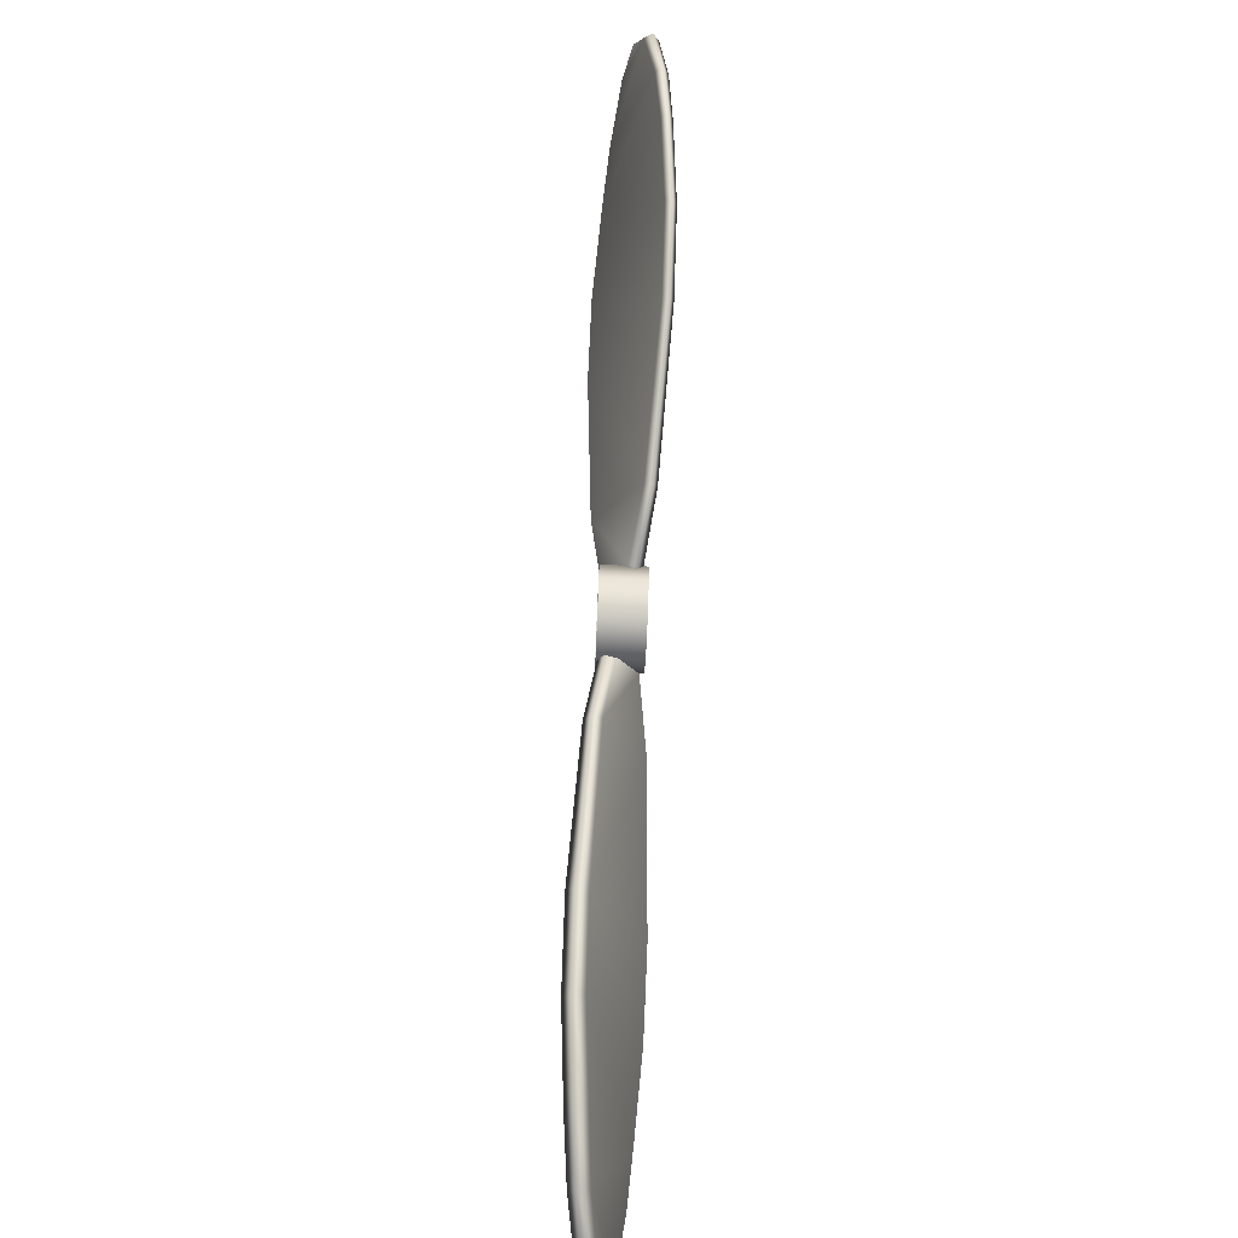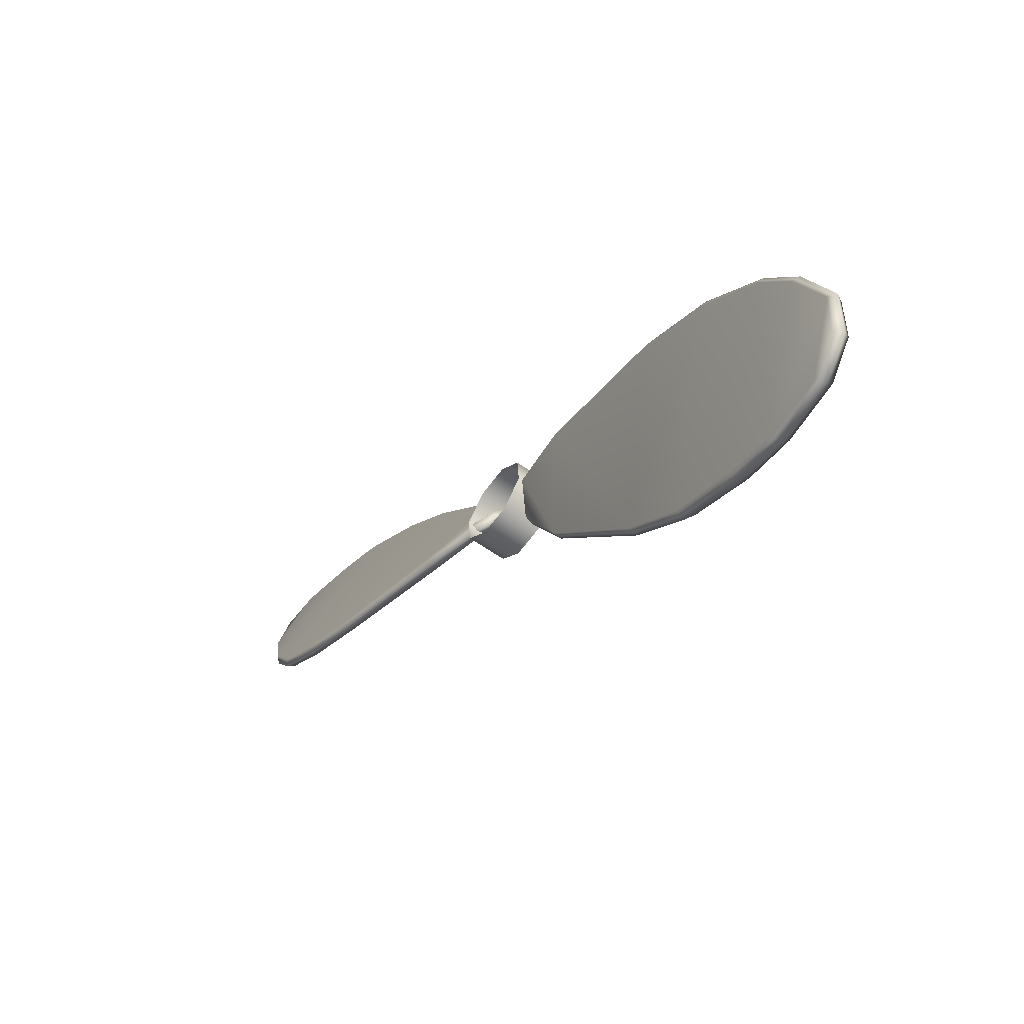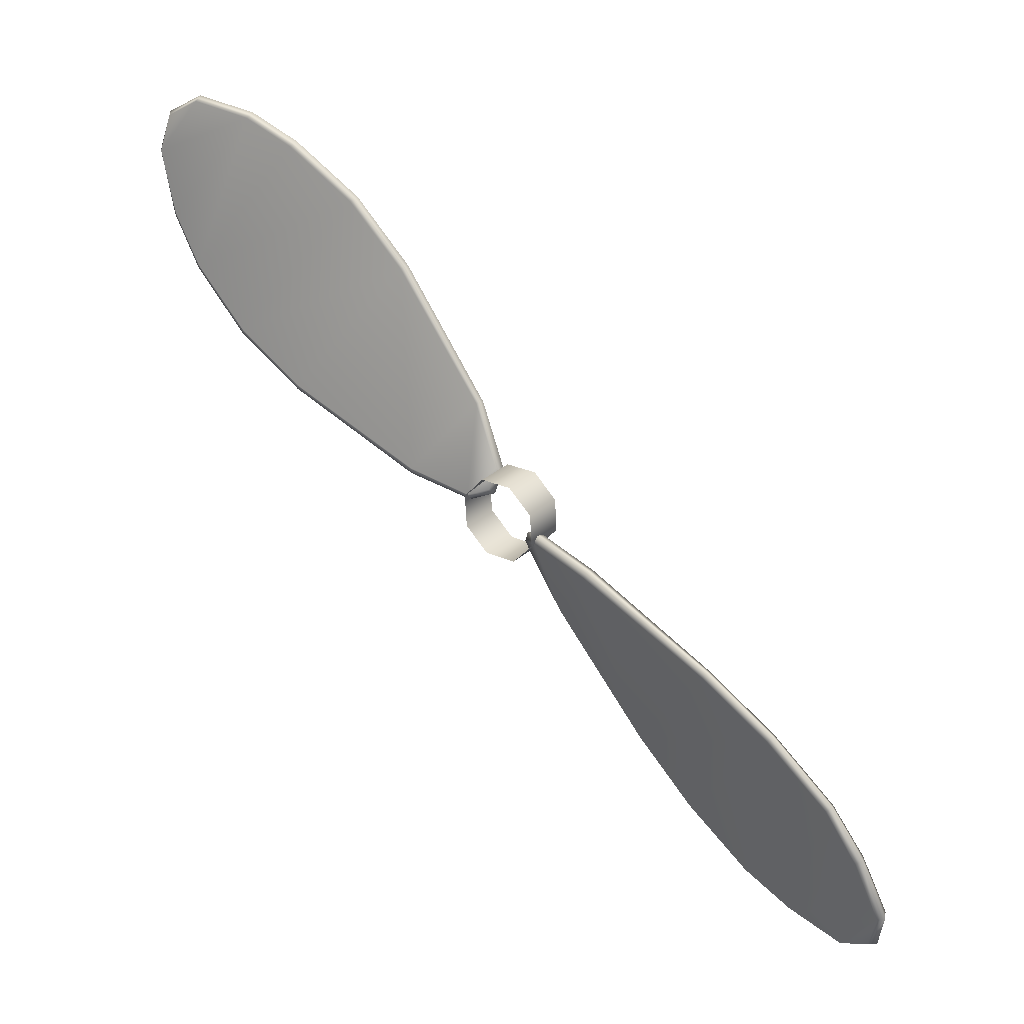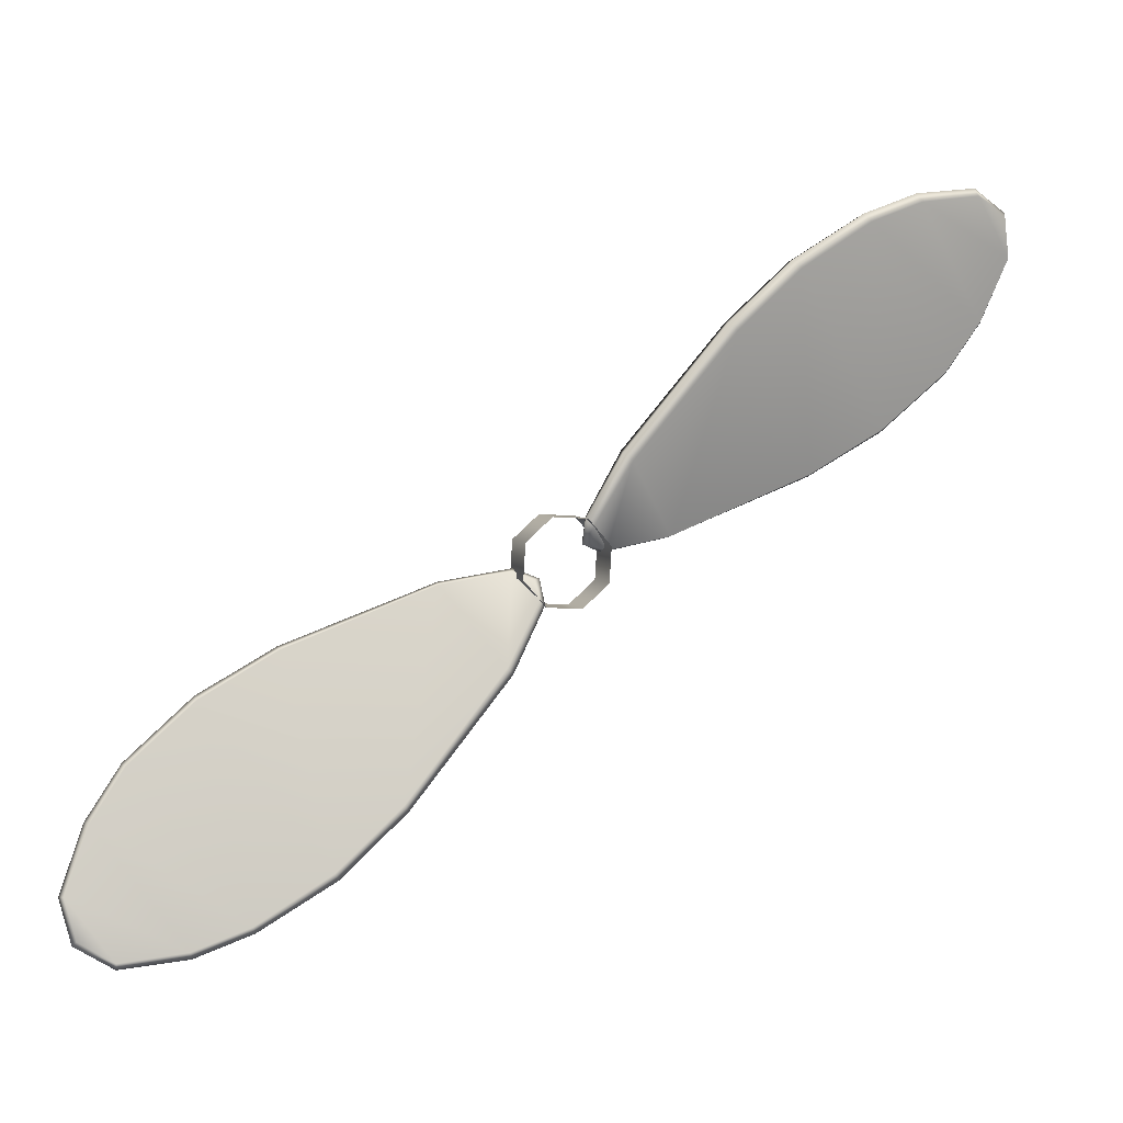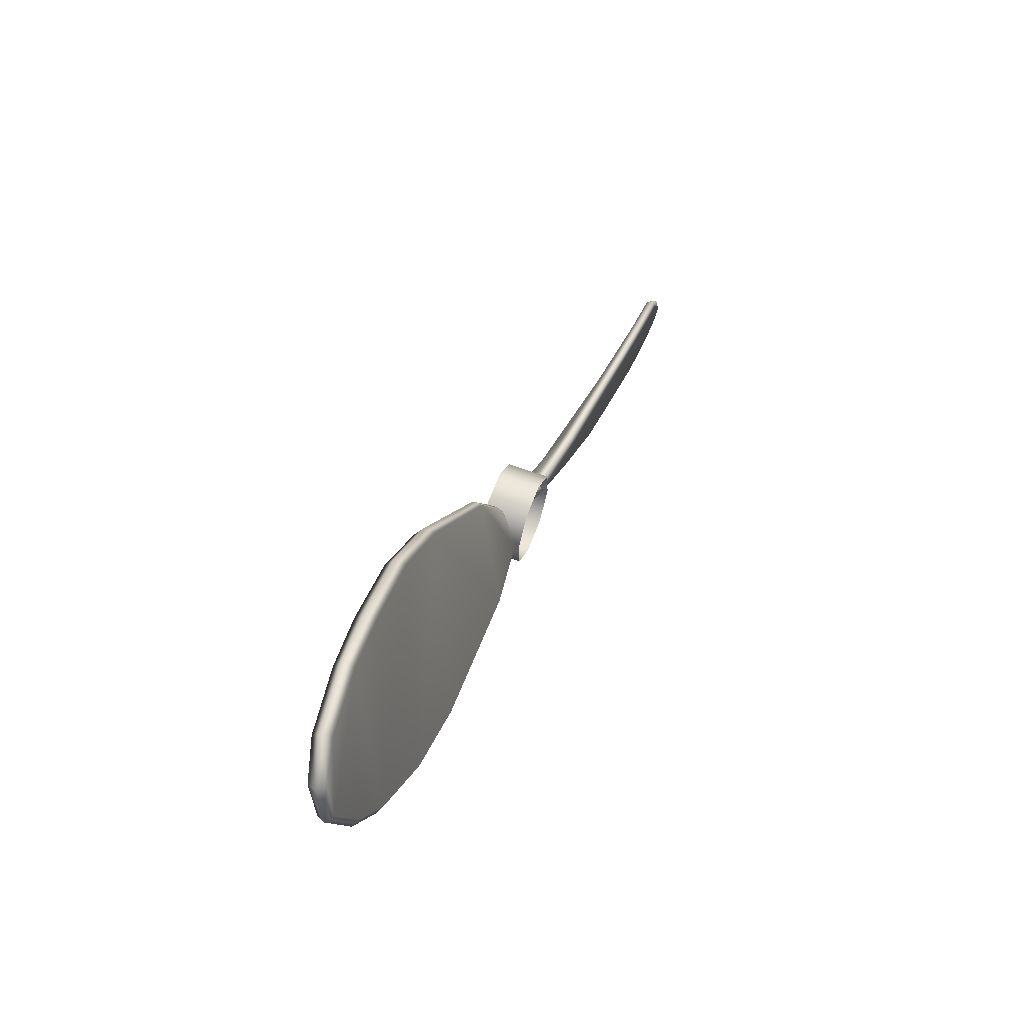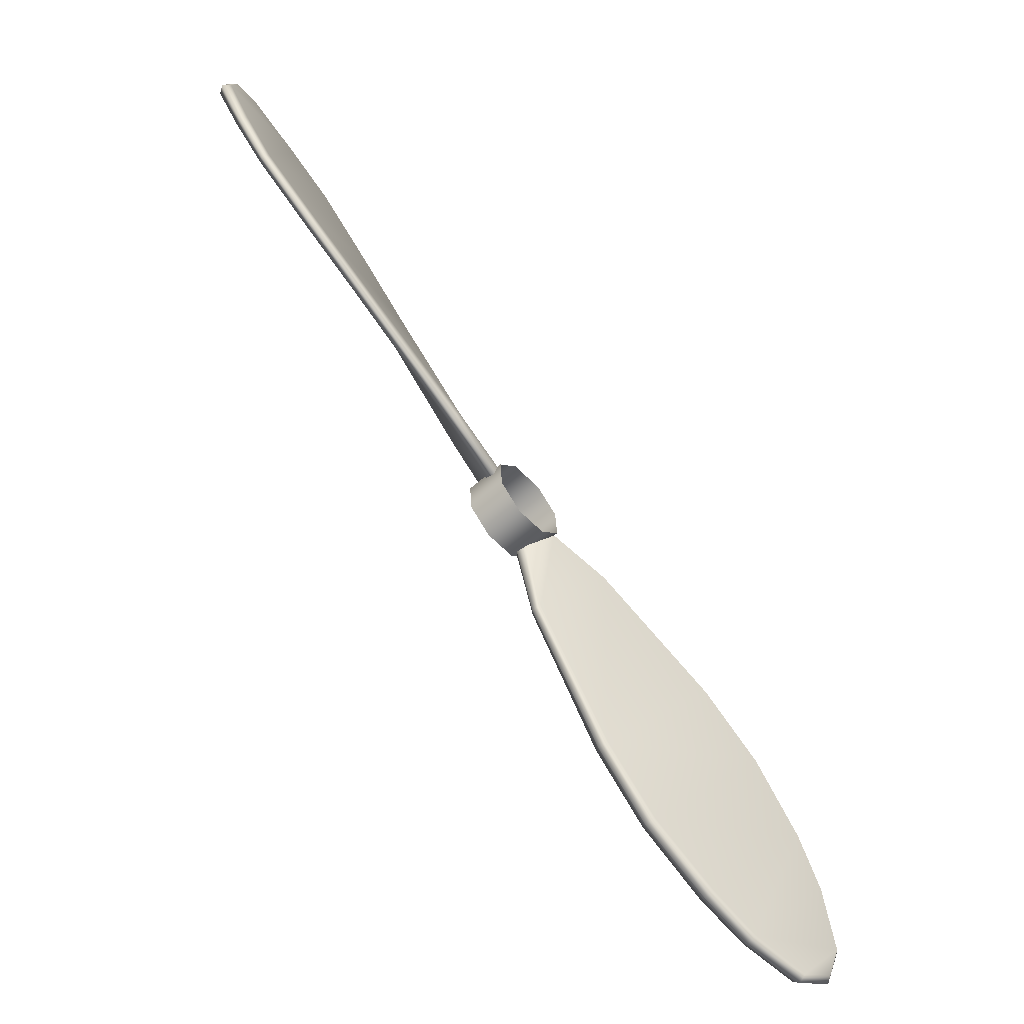
<metadata>
{"format":"obj","ext":"obj","renderer":"f3d","projection":"perspective","resolution":1024,"background":"white","views":[{"elev":-73.8,"azim":-92.5,"up":"+Z"},{"elev":-59.0,"azim":53.7,"up":"+Z"},{"elev":29.5,"azim":37.8,"up":"+Z"},{"elev":5.0,"azim":161.9,"up":"+Z"},{"elev":61.8,"azim":-69.6,"up":"+Z"},{"elev":-59.7,"azim":-47.9,"up":"+Z"}]}
</metadata>
<code>
g Propella1
v -6.036 -3.435 -2.975
v -6.036 2.757 -2.975
v -6.372 2.757 2.165
v -6.372 -3.435 2.165
v -2.975 2.757 6.036
v -2.975 -3.435 6.036
v 2.165 2.757 6.372
v 2.165 -3.435 6.372
v 6.036 -3.435 2.975
v 6.036 2.757 2.975
v 6.372 2.757 -2.165
v 6.372 -3.435 -2.165
v 2.975 2.757 -6.036
v 2.975 -3.435 -6.036
v -2.165 2.757 -6.372
v -2.165 -3.435 -6.372
v -6.036 2.757 -2.975
v -6.036 -3.435 -2.975
v -49.96 -3.568 17.49
v -33.41 5.164 40.35
v -44.37 4.338 46.99
v -59.71 -2.715 25.81
v -32.57 3.983 41.58
v -43.74 3.083 48.17
v -43.75 1.42 47.86
v -32.67 2.293 41.37
v -50.29 -4.627 17.1
v -60.16 -3.735 25.53
v -59.36 -4.349 26.29
v -49.54 -5.177 18.06
v -38.72 -3.641 11.21
v -23.87 5.235 31.73
v -16.98 -2.37 2.933
v -9.029 4.036 13.91
v -6.897 -0.8999 1.316
v -4.057 2.59 5.238
v -4.148 0.85 2.321
v -22.92 4.071 32.87
v -7.888 3.092 14.98
v -23.06 2.393 32.85
v -8.076 1.591 15.23
v -3.374 0.3521 6.182
v -2.91 1.68 5.808
v -3.501 -1.206 3.215
v -3.133 -0.1772 2.27
v -6.316 -2.802 2.118
v -6.439 -2.057 0.9206
v -16.28 -4.143 3.889
v -16.79 -3.534 2.647
v -38.27 -5.235 11.84
v -38.86 -4.697 10.82
v -52.56 3.607 49.91
v -62.07 2.28 50.99
v -68.37 -0.3458 42.29
v -64.73 -1.842 33.09
v -67.02 0.9868 48.05
v -52.14 2.423 51.17
v -61.98 1.116 52.16
v -61.57 -0.3063 51.68
v -66.58 -1.343 48.66
v -67.49 -0.1771 48.86
v -69 -1.499 42.49
v -67.97 -2.404 42.84
v -65.32 -2.948 32.98
v -64.35 -3.683 33.62
v -51.98 0.8618 50.71
v -66.58 -1.343 48.66
v -61.57 -0.3063 51.68
v -67.97 -2.404 42.84
v -51.98 0.8618 50.71
v -64.35 -3.683 33.62
v -59.36 -4.349 26.29
v -43.75 1.42 47.86
v -32.67 2.293 41.37
v -49.54 -5.177 18.06
v -23.06 2.393 32.85
v -38.27 -5.235 11.84
v -16.28 -4.143 3.889
v -8.076 1.591 15.23
v -6.316 -2.802 2.118
v -3.374 0.3521 6.182
v -3.501 -1.206 3.215
v 49.96 -3.568 -17.49
v 33.41 5.164 -40.35
v 44.37 4.338 -46.99
v 59.71 -2.715 -25.81
v 50.29 -4.627 -17.1
v 60.16 -3.735 -25.53
v 59.36 -4.349 -26.29
v 49.54 -5.177 -18.06
v 32.57 3.983 -41.58
v 43.74 3.083 -48.17
v 43.75 1.42 -47.86
v 32.67 2.293 -41.37
v 38.72 -3.641 -11.21
v 23.87 5.235 -31.73
v 16.98 -2.37 -2.933
v 9.029 4.036 -13.91
v 6.897 -0.8999 -1.316
v 4.057 2.59 -5.238
v 4.148 0.85 -2.321
v 16.79 -3.534 -2.647
v 38.86 -4.697 -10.82
v 38.27 -5.235 -11.84
v 16.28 -4.143 -3.889
v 6.439 -2.057 -0.9206
v 6.316 -2.802 -2.118
v 3.133 -0.1772 -2.27
v 3.501 -1.206 -3.215
v 2.909 1.68 -5.808
v 3.374 0.3521 -6.182
v 7.888 3.092 -14.98
v 8.076 1.591 -15.23
v 23.06 2.393 -32.85
v 22.92 4.071 -32.87
v 52.56 3.607 -49.91
v 62.07 2.28 -50.99
v 68.37 -0.3458 -42.29
v 64.73 -1.842 -33.09
v 67.02 0.9868 -48.05
v 52.14 2.423 -51.17
v 61.98 1.116 -52.16
v 61.57 -0.3063 -51.68
v 66.58 -1.343 -48.66
v 67.49 -0.1771 -48.86
v 69 -1.499 -42.49
v 67.97 -2.404 -42.84
v 65.32 -2.948 -32.98
v 64.35 -3.683 -33.62
v 51.98 0.8618 -50.71
v 66.58 -1.343 -48.66
v 61.57 -0.3063 -51.68
v 67.97 -2.404 -42.84
v 51.98 0.8618 -50.71
v 64.35 -3.683 -33.62
v 59.36 -4.349 -26.29
v 43.75 1.42 -47.86
v 32.67 2.293 -41.37
v 49.54 -5.177 -18.06
v 23.06 2.393 -32.85
v 38.27 -5.235 -11.84
v 16.28 -4.143 -3.889
v 8.076 1.591 -15.23
v 6.316 -2.802 -2.118
v 3.374 0.3521 -6.182
v 3.501 -1.206 -3.215
g Propella1_0
f 3 2 1
f 4 3 1
f 5 3 4
f 6 5 4
f 7 5 6
f 8 7 6
f 8 9 7
f 9 10 7
f 11 10 9
f 12 11 9
f 13 11 12
f 14 13 12
f 15 13 14
f 16 15 14
f 17 15 16
f 18 17 16
f 21 20 19
f 22 21 19
f 20 21 23
f 21 24 23
f 24 25 23
f 25 26 23
f 22 19 27
f 28 22 27
f 28 27 29
f 27 30 29
f 19 20 31
f 20 32 31
f 20 23 32
f 31 32 33
f 32 34 33
f 34 35 33
f 34 36 35
f 36 37 35
f 32 38 34
f 23 26 38
f 23 38 32
f 38 39 34
f 36 34 39
f 38 40 39
f 26 40 38
f 40 41 39
f 39 41 42
f 43 39 42
f 43 36 39
f 42 44 43
f 44 45 43
f 35 37 45
f 45 37 36
f 43 45 36
f 45 44 46
f 47 45 46
f 33 35 47
f 47 35 45
f 47 46 48
f 49 47 48
f 49 48 50
f 51 49 50
f 51 31 49
f 31 33 49
f 49 33 47
f 19 31 51
f 27 19 51
f 51 50 30
f 27 51 30
f 54 53 52
f 55 54 52
f 53 54 56
f 52 53 57
f 53 58 57
f 58 59 57
f 60 59 58
f 61 60 58
f 61 58 53
f 56 61 53
f 61 62 60
f 56 54 62
f 61 56 62
f 62 63 60
f 62 64 63
f 54 55 64
f 62 54 64
f 64 65 63
f 59 66 57
f 55 52 21
f 52 57 21
f 22 55 21
f 55 22 28
f 64 55 28
f 64 28 65
f 28 29 65
f 57 66 24
f 57 24 21
f 66 25 24
f 69 68 67
f 70 68 69
f 71 70 69
f 71 72 70
f 72 73 70
f 73 72 74
f 72 75 74
f 74 75 76
f 75 77 76
f 77 78 76
f 78 79 76
f 80 79 78
f 80 81 79
f 82 81 80
f 85 84 83
f 86 85 83
f 86 83 87
f 88 86 87
f 88 87 89
f 87 90 89
f 84 85 91
f 85 92 91
f 92 93 91
f 93 94 91
f 83 84 95
f 84 96 95
f 84 91 96
f 95 96 97
f 96 98 97
f 98 99 97
f 98 100 99
f 100 101 99
f 95 97 102
f 103 95 102
f 103 102 104
f 103 104 90
f 102 105 104
f 102 106 105
f 97 99 106
f 102 97 106
f 106 107 105
f 106 108 107
f 99 101 108
f 106 99 108
f 108 101 100
f 108 109 107
f 109 108 110
f 110 108 100
f 111 109 110
f 110 112 111
f 100 98 112
f 110 100 112
f 112 113 111
f 114 113 112
f 115 114 112
f 115 112 98
f 96 115 98
f 94 114 115
f 91 94 115
f 91 115 96
f 118 117 116
f 119 118 116
f 117 118 120
f 116 117 121
f 117 122 121
f 122 123 121
f 124 123 122
f 125 124 122
f 125 122 117
f 120 125 117
f 125 126 124
f 120 118 126
f 125 120 126
f 126 127 124
f 126 128 127
f 118 119 128
f 126 118 128
f 128 129 127
f 123 130 121
f 119 116 85
f 116 121 85
f 86 119 85
f 119 86 88
f 128 119 88
f 128 88 129
f 88 89 129
f 121 130 92
f 121 92 85
f 130 93 92
f 133 132 131
f 134 132 133
f 135 134 133
f 135 136 134
f 136 137 134
f 137 136 138
f 136 139 138
f 138 139 140
f 139 141 140
f 141 142 140
f 142 143 140
f 144 143 142
f 144 145 143
f 146 145 144
f 83 95 103
f 87 83 103
f 87 103 90

</code>
